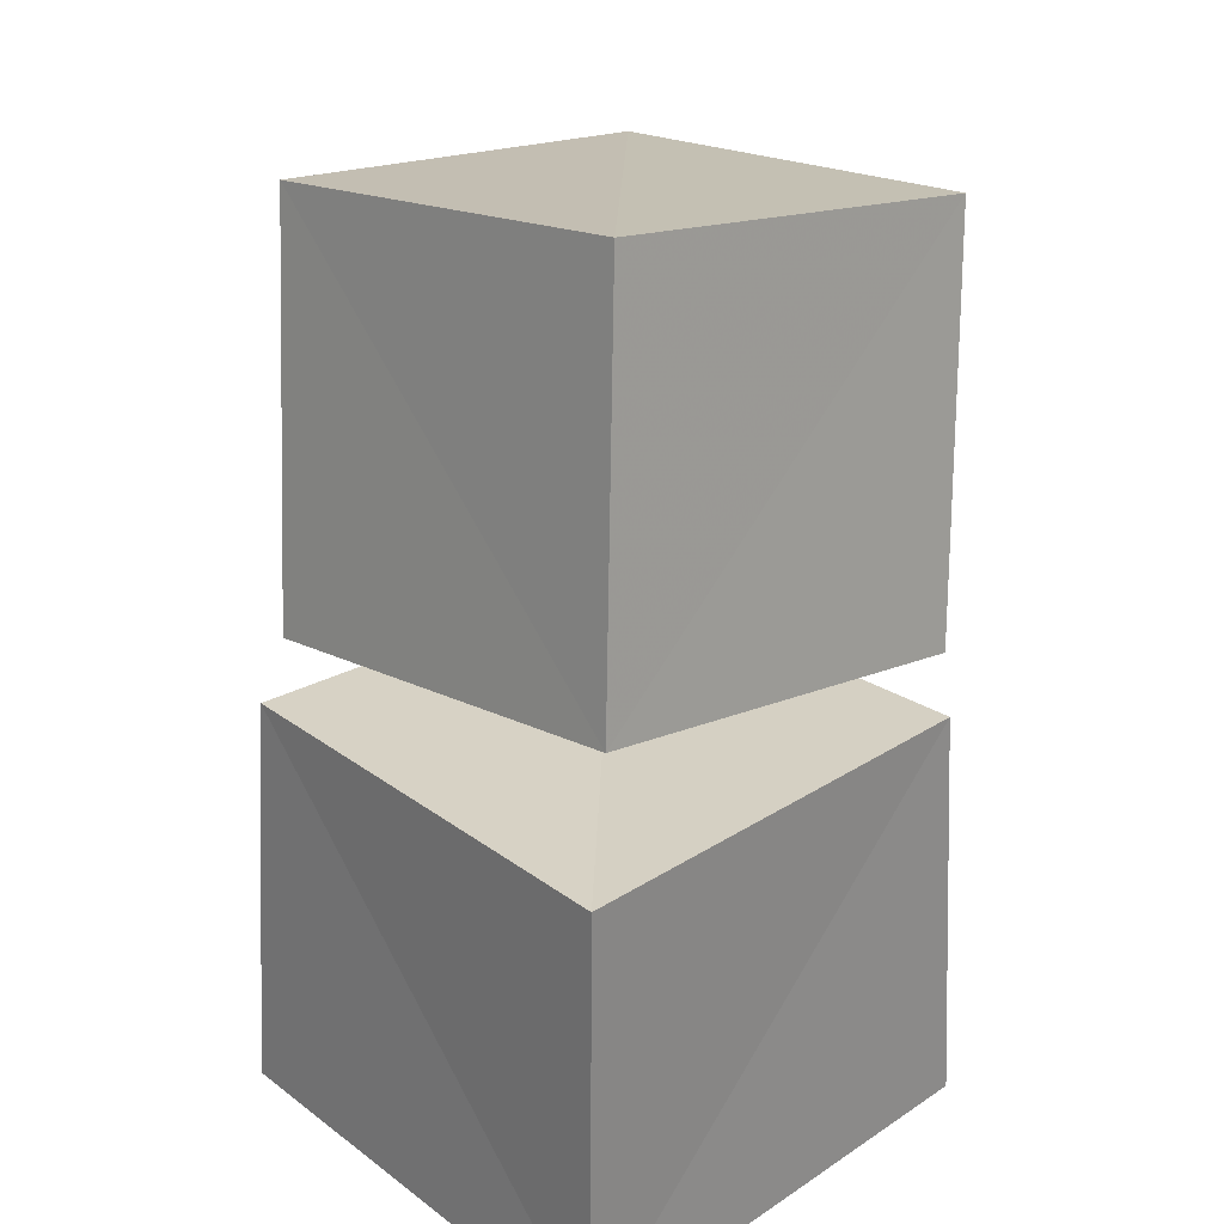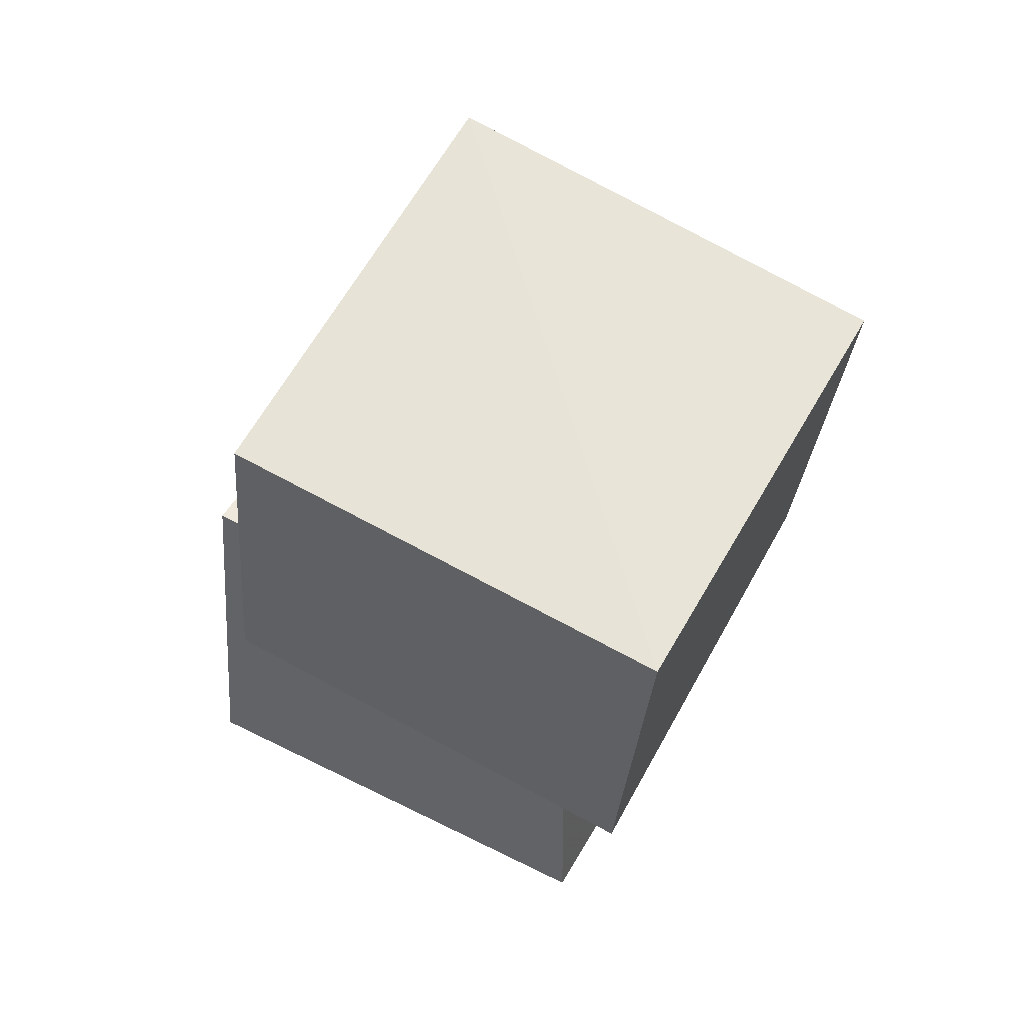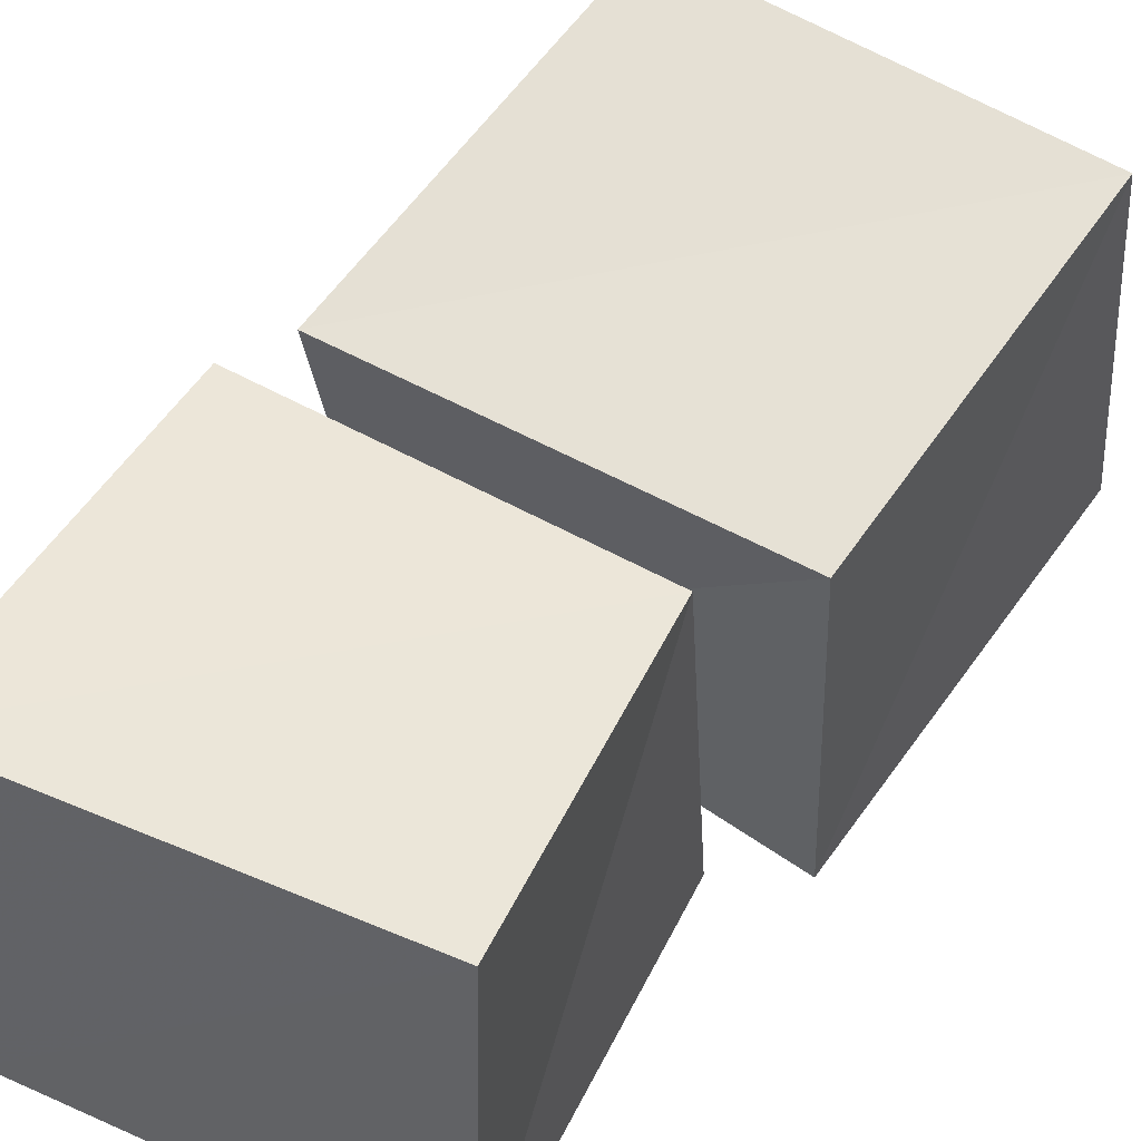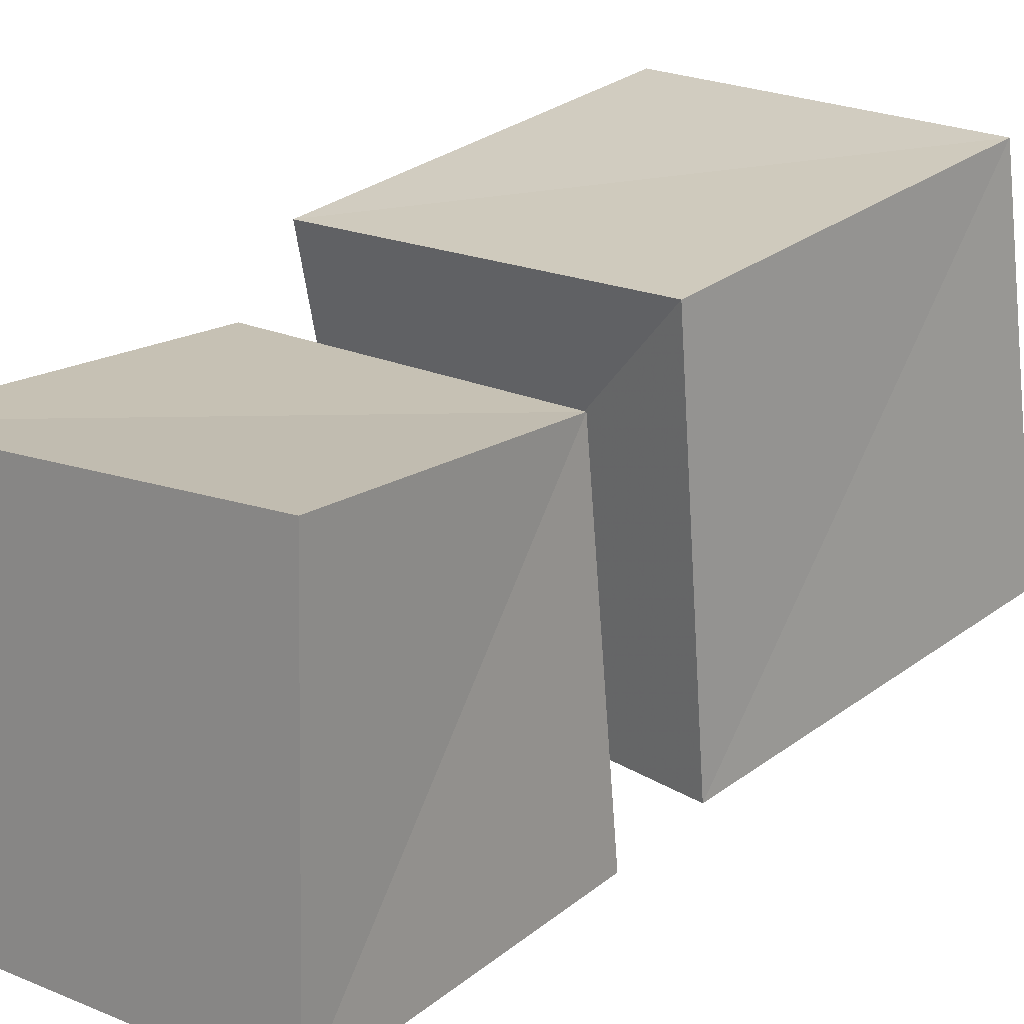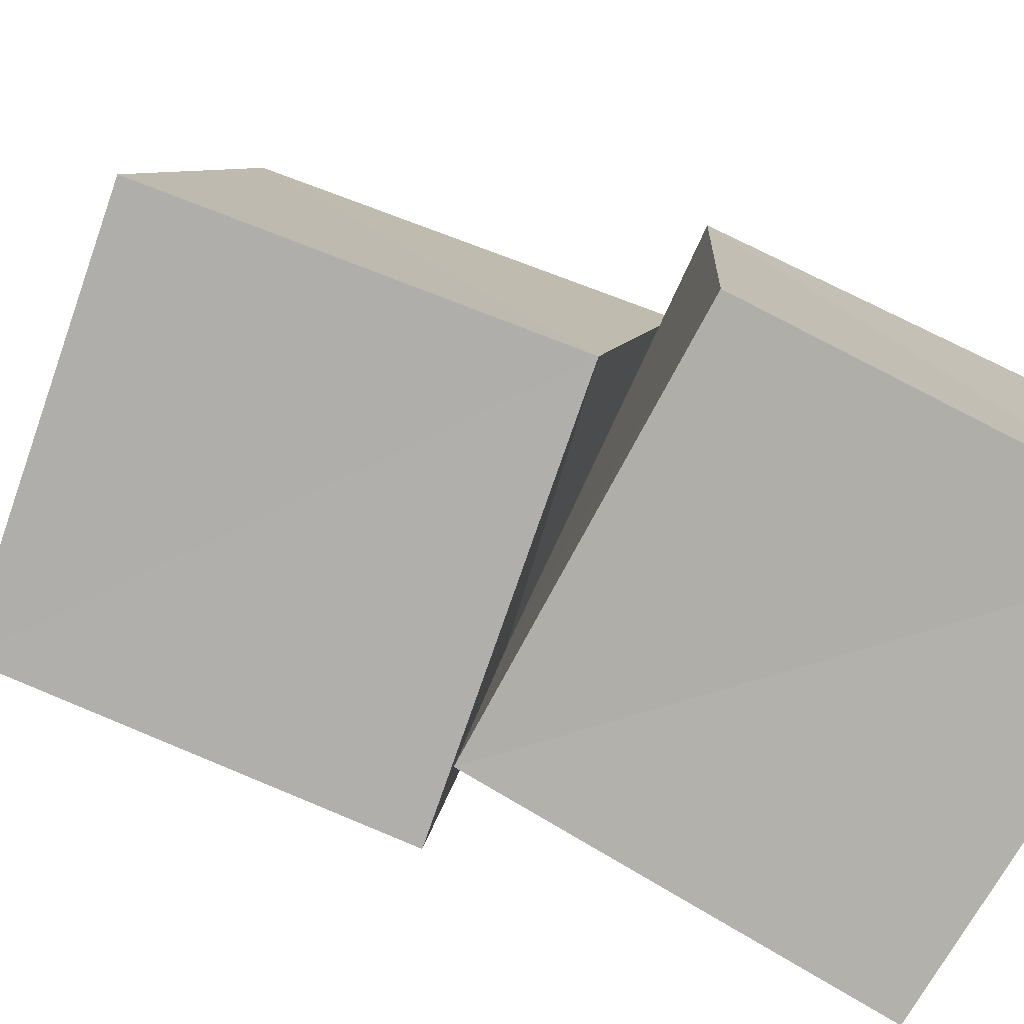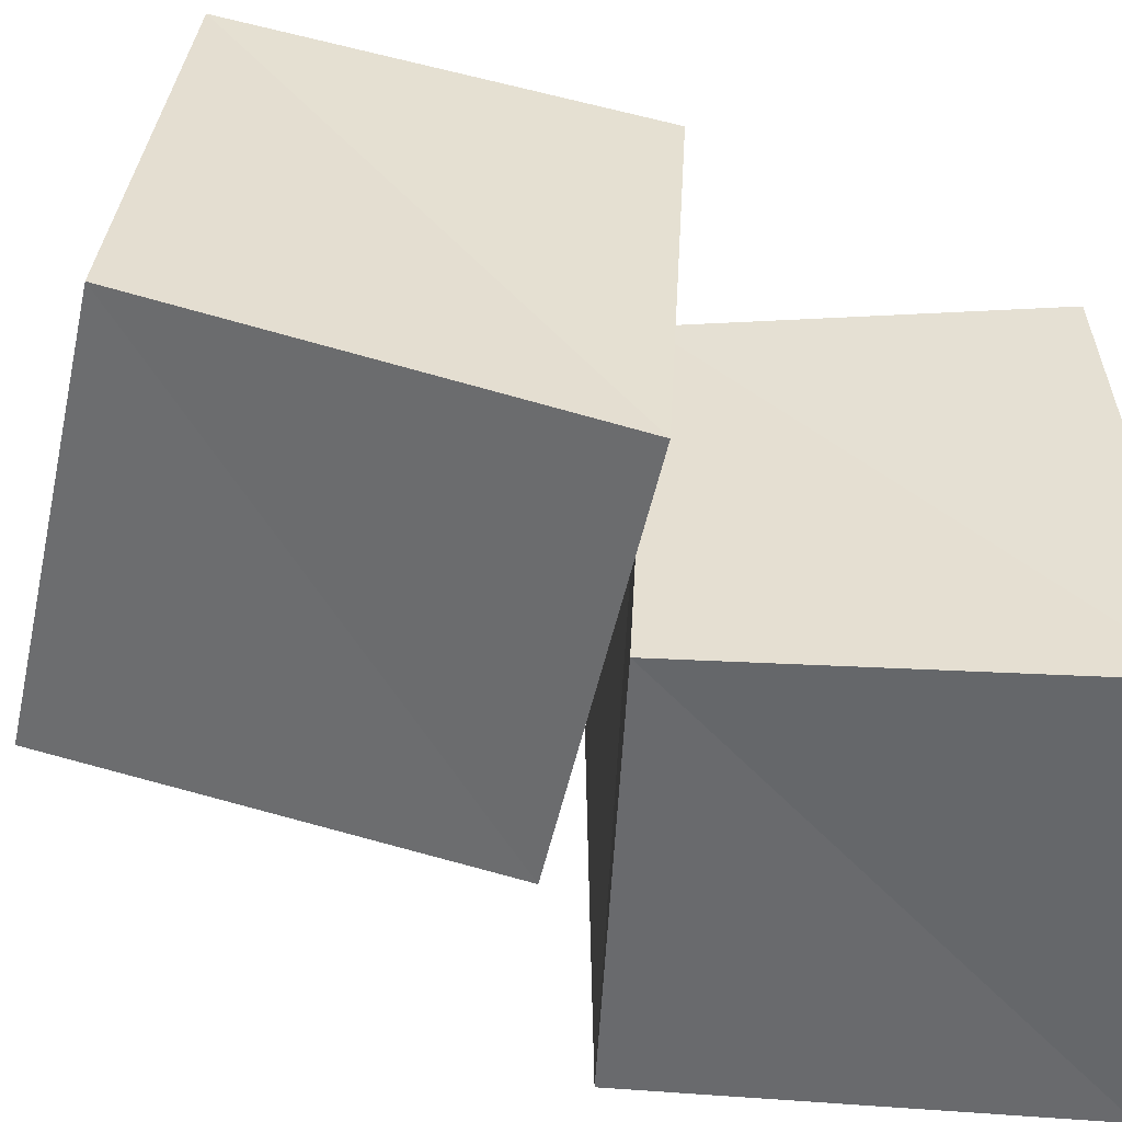
<metadata>
{"format":"obj","ext":"obj","renderer":"f3d","projection":"perspective","resolution":1024,"background":"white","views":[{"elev":33.2,"azim":-133.3,"up":"+Y"},{"elev":46.9,"azim":28.8,"up":"+Y"},{"elev":50.2,"azim":25.7,"up":"+Z"},{"elev":17.7,"azim":37.5,"up":"+Z"},{"elev":-76.3,"azim":-120.9,"up":"+Z"},{"elev":37.0,"azim":-93.4,"up":"+Z"}]}
</metadata>
<code>
v 0.1414 1.08 0.1647
v 1.138 0.8736 0.1383
v 1.155 0.7423 1.162
v 0.1262 0.86 1.157
v 0.3417 2.024 0.3764
v 1.334 1.818 0.3593
v 1.319 1.642 1.343
v 0.3332 1.806 1.366
v -0.1854 0.002588 -0.1859
v 0.868 0.002756 -0.2013
v 0.8949 0.002019 0.8953
v -0.2 0.002726 0.8701
v -0.1105 0.9924 -0.1074
v 0.8889 0.9444 -0.1044
v 0.8838 0.8311 0.8885
v -0.1097 0.9408 0.8914
f 1 5 6
f 1 6 2
f 1 8 5
f 3 1 2
f 3 2 7
f 4 1 3
f 4 3 7
f 4 7 8
f 4 8 1
f 5 7 6
f 5 8 7
f 7 2 6
f 9 13 14
f 9 14 10
f 9 16 13
f 11 9 10
f 11 10 15
f 12 9 11
f 12 11 15
f 12 15 16
f 12 16 9
f 13 15 14
f 13 16 15
f 15 10 14

</code>
